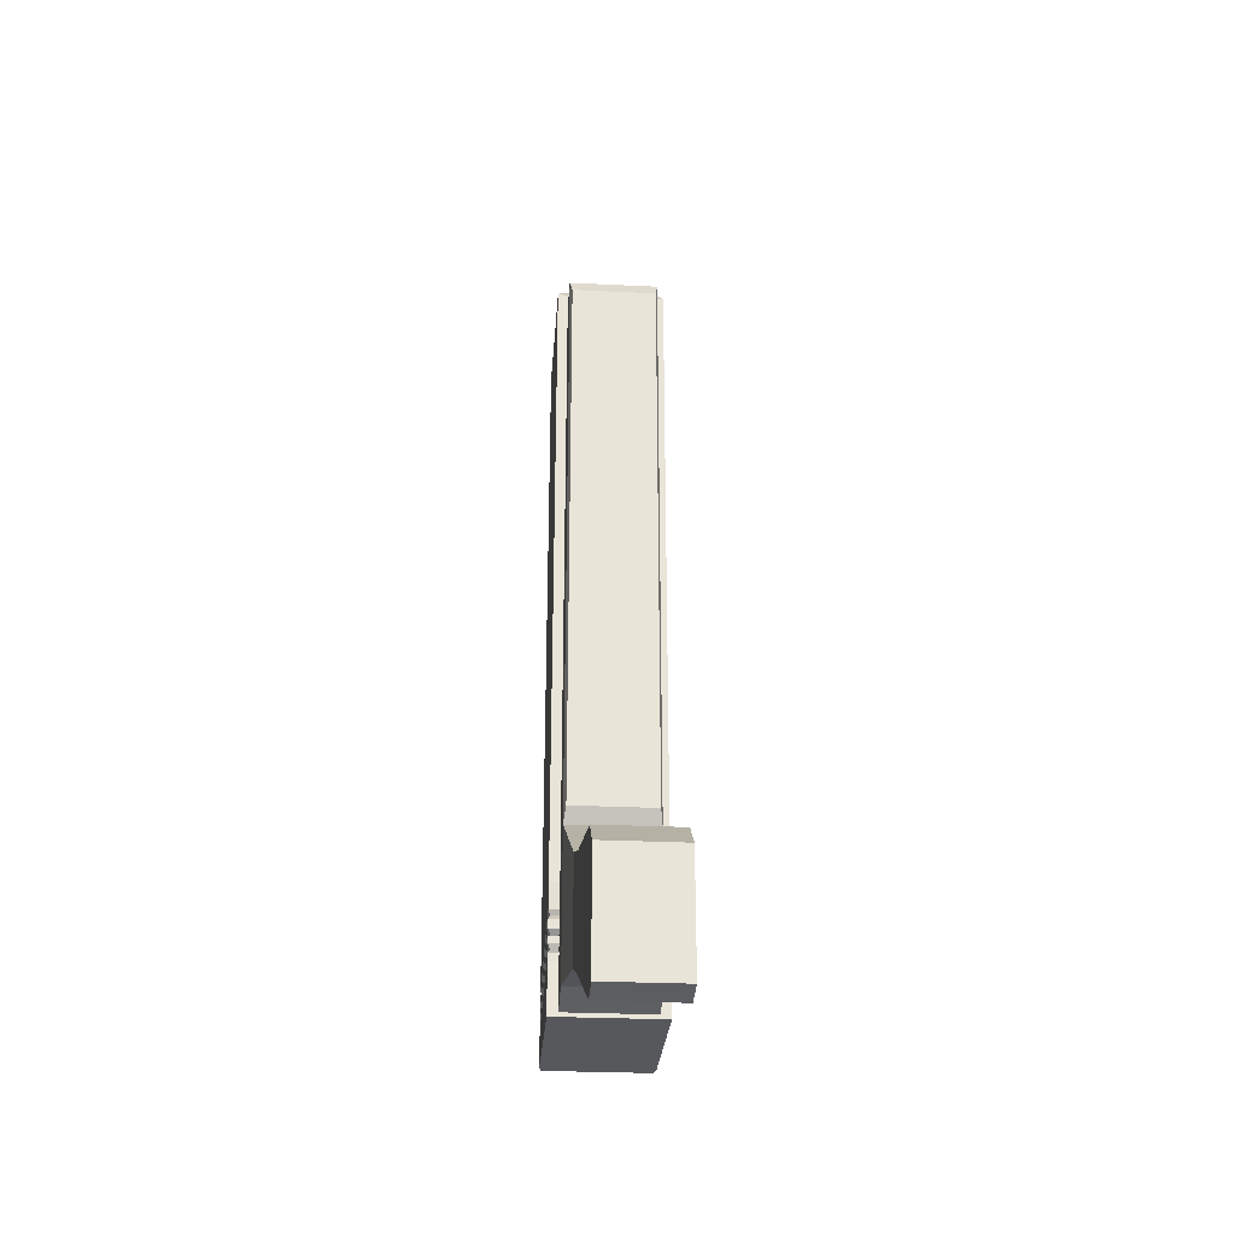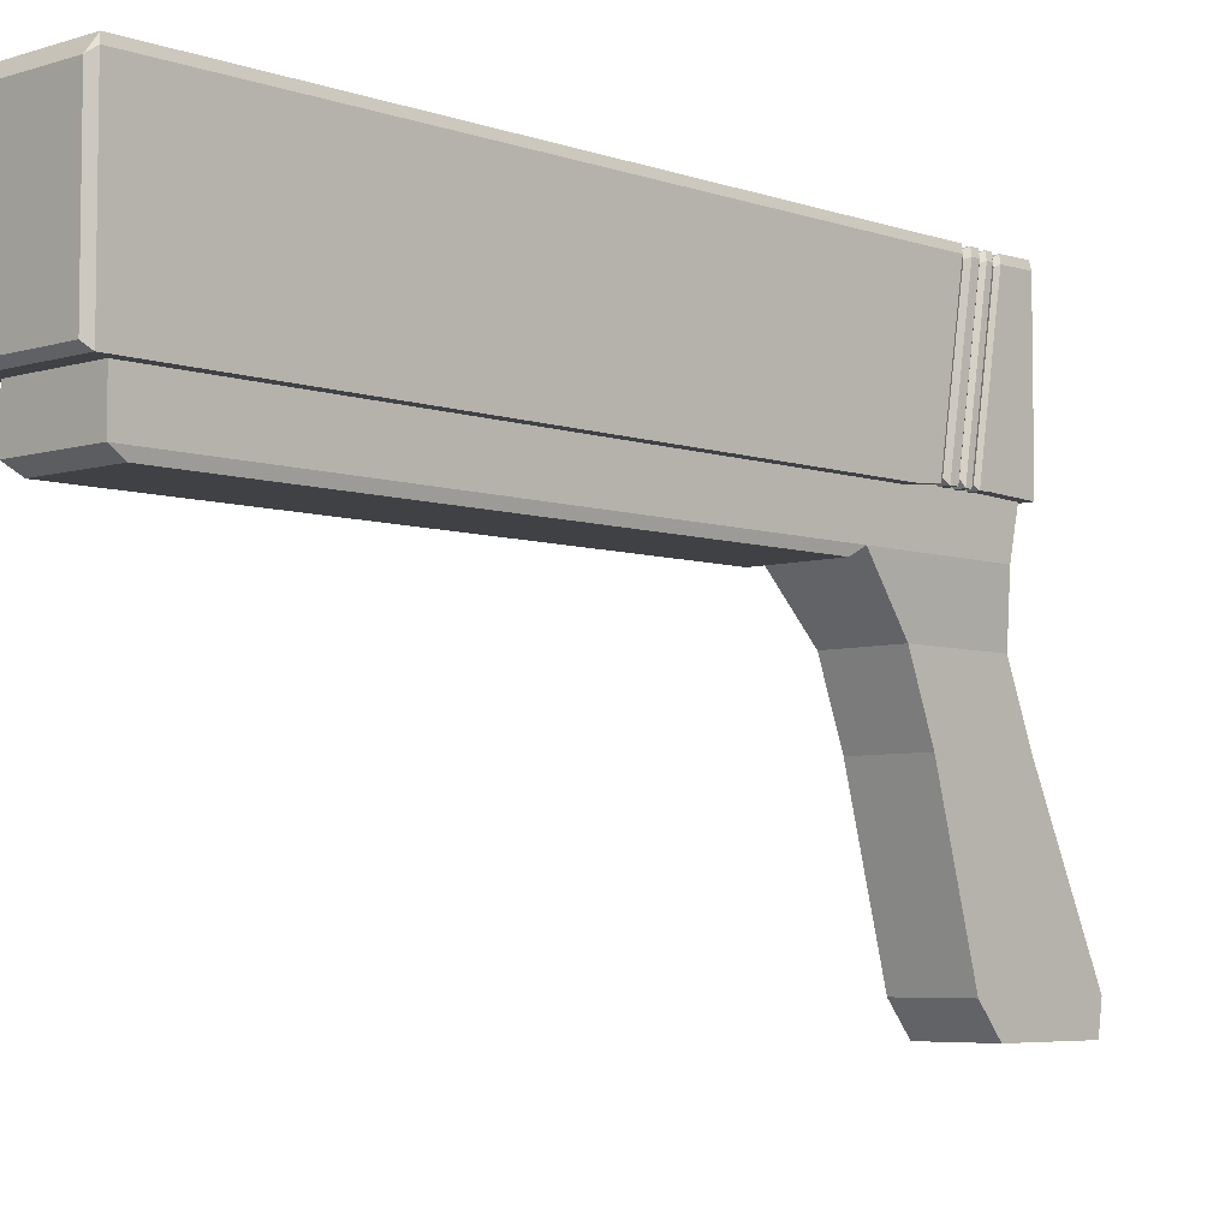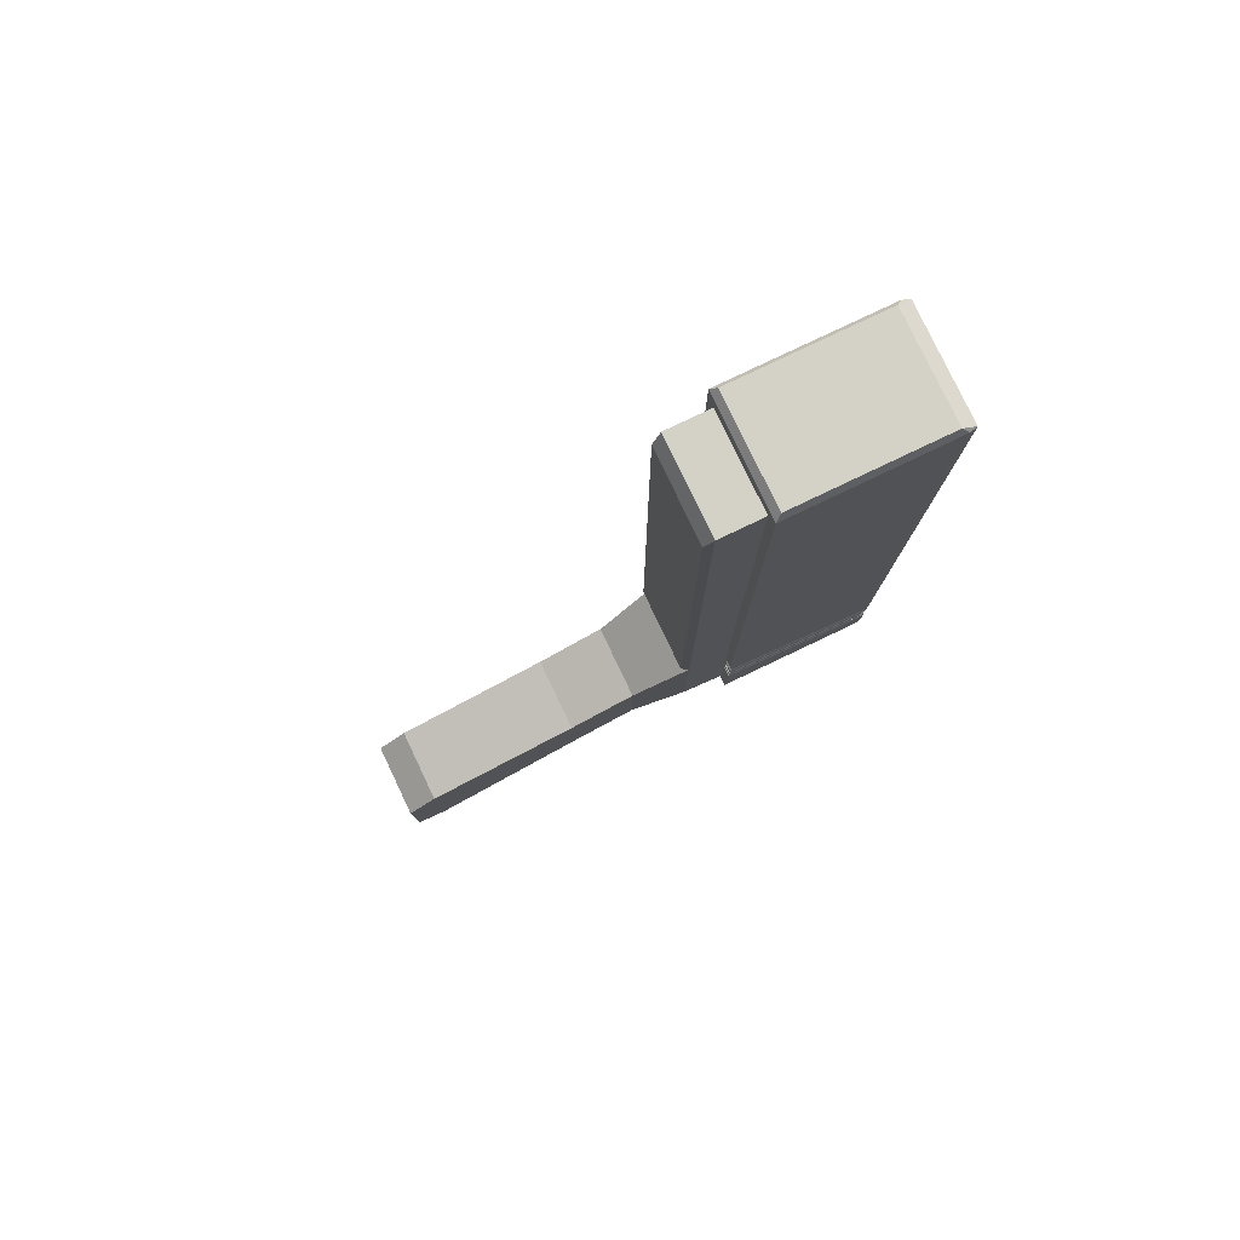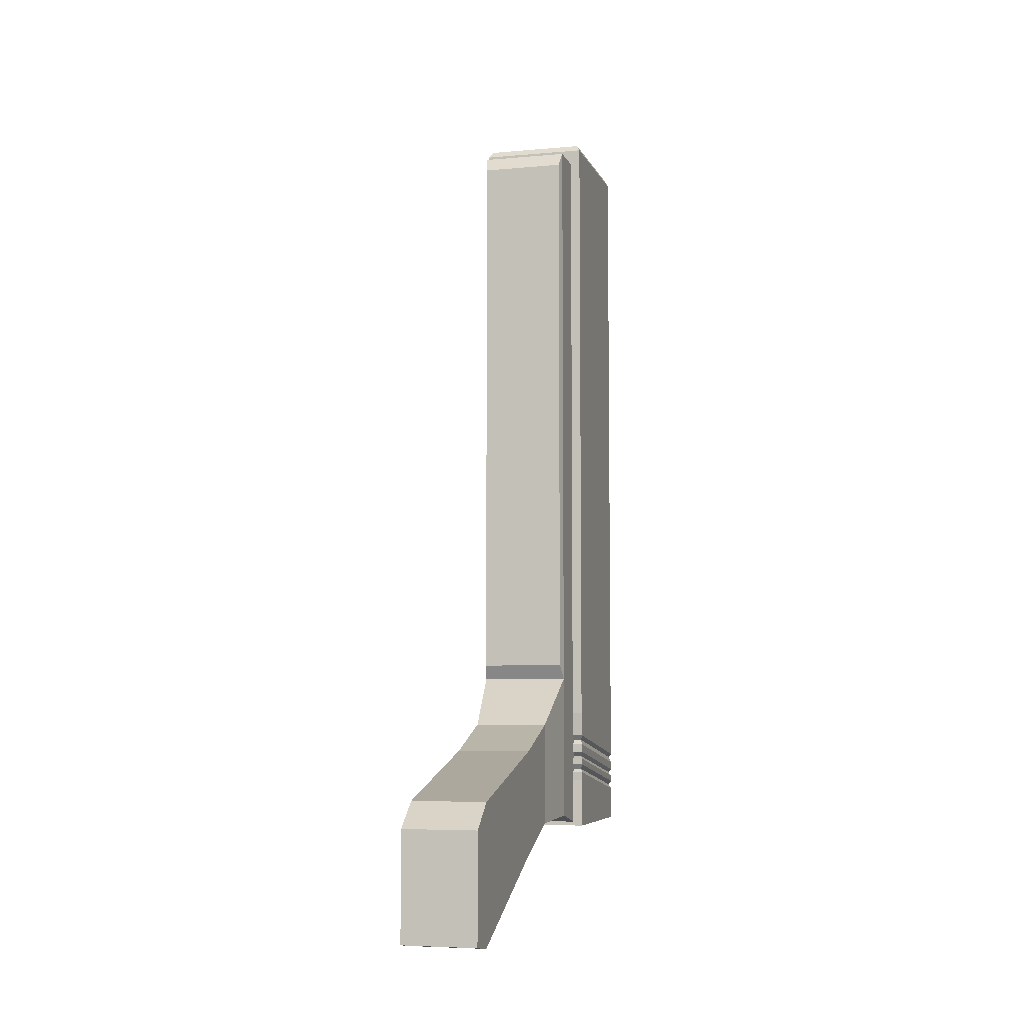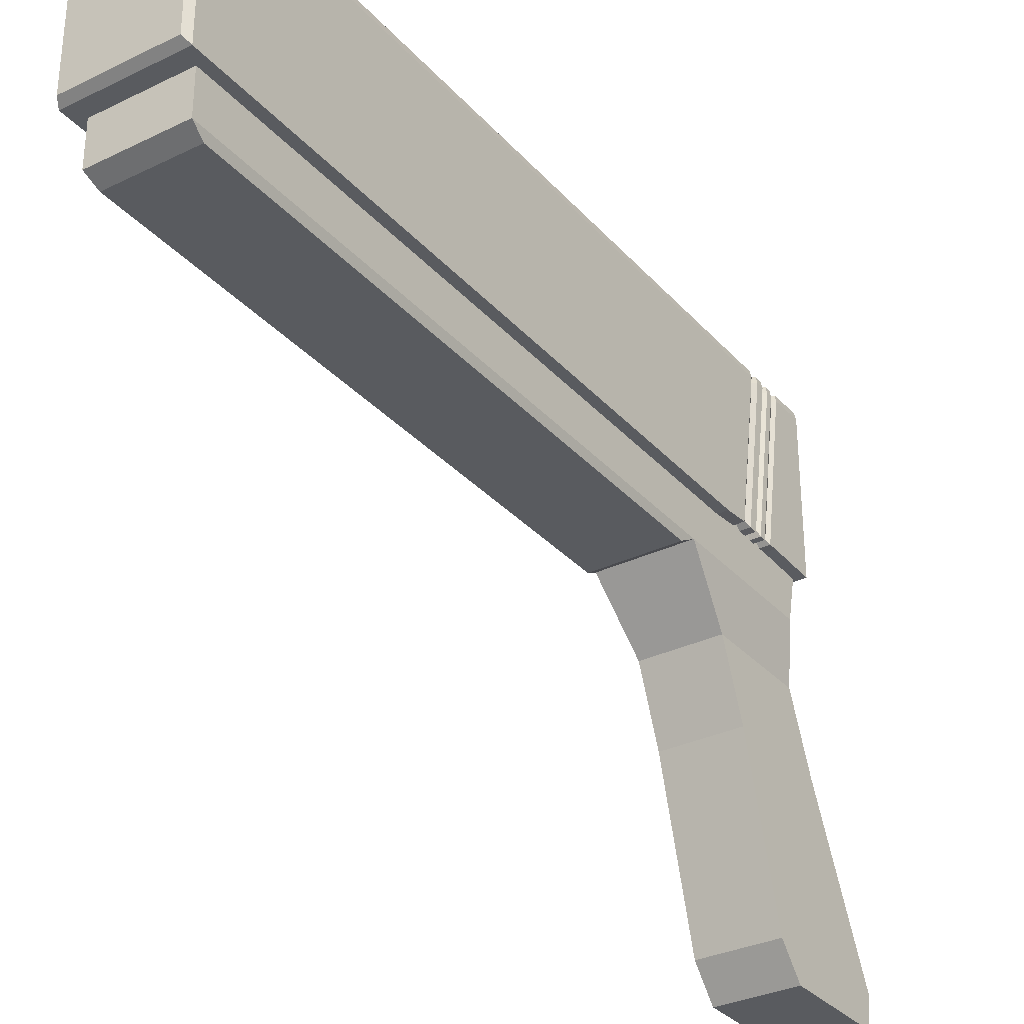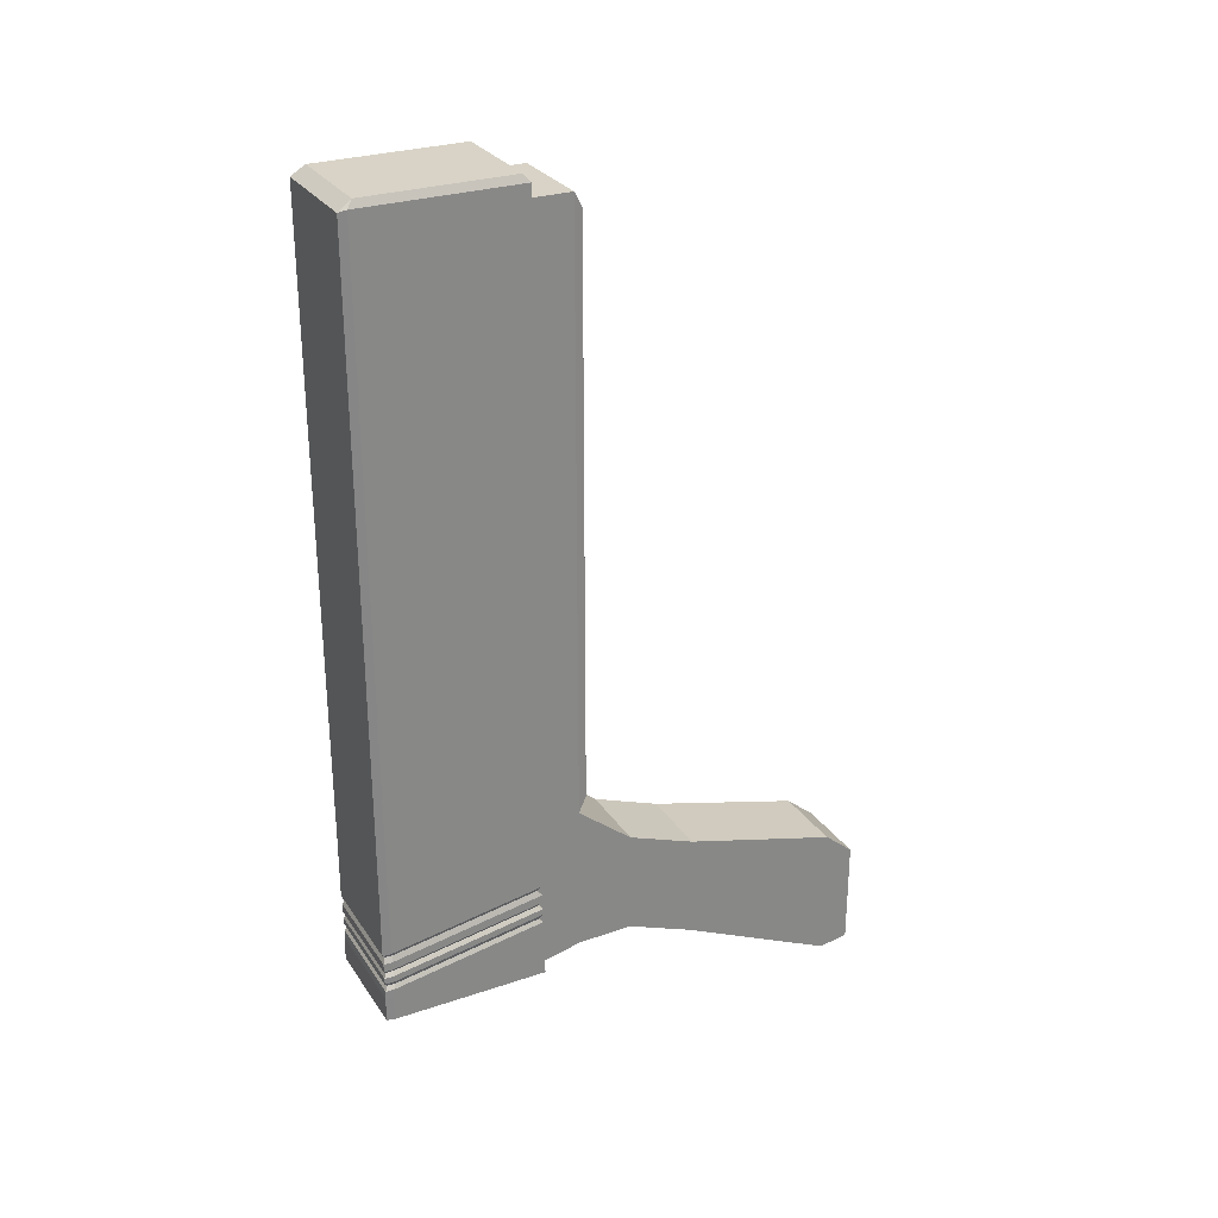
<metadata>
{"format":"obj","ext":"obj","renderer":"f3d","projection":"perspective","resolution":1024,"background":"white","views":[{"elev":-28.3,"azim":-4.2,"up":"+Z"},{"elev":-5.6,"azim":43.5,"up":"+Y"},{"elev":79.8,"azim":64.5,"up":"+Z"},{"elev":-5.8,"azim":15.3,"up":"+Z"},{"elev":-32.1,"azim":34.2,"up":"+Y"},{"elev":28.1,"azim":-117.1,"up":"+Z"}]}
</metadata>
<code>
o Cube
v -0.06295 0.1554 0.8448
v -0.06295 0.3332 0.8448
v -0.06295 0.1554 0.09798
v -0.06295 0.3332 0.09798
v 0.06295 0.1554 0.8448
v 0.06295 0.3332 0.8448
v 0.06295 0.1554 0.09798
v 0.06295 0.3332 0.09798
v -0.06061 0.342 0.8426
v -0.06061 0.342 0.09798
v 0.06061 0.342 0.09798
v 0.06061 0.342 0.8426
v -0.0584 0.1619 0.8528
v -0.0584 0.3268 0.8528
v 0.0584 0.3268 0.8528
v 0.0584 0.1619 0.8528
v -0.06295 0.3335 0.0405
v -0.06295 0.1581 0.06943
v 0.06295 0.1581 0.06943
v 0.06295 0.3335 0.0405
v -0.06061 0.3422 0.03907
v 0.06061 0.3422 0.03907
v -0.06031 0.3304 0.03626
v -0.06031 0.1623 0.06397
v 0.06031 0.1623 0.06397
v 0.06031 0.3304 0.03626
v -0.05806 0.3387 0.03489
v 0.05806 0.3387 0.03489
v -0.06295 0.333 0.02932
v -0.06295 0.1576 0.05824
v 0.06295 0.1576 0.05824
v 0.06295 0.333 0.02932
v -0.06061 0.3417 0.02788
v 0.06061 0.3417 0.02788
v -0.06295 0.3331 0.0196
v -0.06295 0.1577 0.04852
v 0.06295 0.1577 0.04852
v 0.06295 0.3331 0.0196
v -0.06061 0.3417 0.01817
v 0.06061 0.3417 0.01817
v -0.05975 0.3308 0.01566
v -0.05975 0.1644 0.04311
v 0.05975 0.1644 0.04311
v 0.05975 0.3308 0.01566
v -0.05752 0.3391 0.0143
v 0.05752 0.3391 0.0143
v -0.06295 0.3326 0.01084
v -0.06295 0.1572 0.03976
v 0.06295 0.1572 0.03976
v 0.06295 0.3326 0.01084
v -0.06061 0.3413 0.009406
v 0.06061 0.3413 0.009406
v -0.06295 0.3328 0.003503
v -0.06295 0.1574 0.03242
v 0.06295 0.1574 0.03242
v 0.06295 0.3328 0.003503
v -0.06061 0.3414 0.00207
v 0.06061 0.3414 0.00207
v -0.06034 0.3296 -0.001089
v -0.06034 0.1615 0.02663
v 0.06034 0.1615 0.02663
v 0.06034 0.3296 -0.001089
v -0.0581 0.338 -0.002462
v 0.0581 0.338 -0.002462
v -0.06295 0.3325 -0.006409
v -0.06295 0.1571 0.02251
v 0.06295 0.1571 0.02251
v 0.06295 0.3325 -0.006409
v -0.06061 0.3412 -0.007842
v 0.06061 0.3412 -0.007842
v -0.06295 0.3329 -0.01611
v -0.06295 0.1575 0.01281
v 0.06295 0.1575 0.01281
v 0.06295 0.3329 -0.01611
v -0.06061 0.3416 -0.01754
v 0.06061 0.3416 -0.01754
v -0.06295 0.3332 -0.0455
v -0.06295 0.1554 -0.0455
v 0.06295 0.1554 -0.0455
v 0.06295 0.3332 -0.0455
v -0.06061 0.342 -0.0455
v 0.06061 0.342 -0.0455
v -0.05122 0.107 0.8264
v -0.05122 0.2121 0.8264
v -0.05122 0.107 -0.02966
v -0.05122 0.1633 -0.0424
v 0.05122 0.107 0.8264
v 0.05122 0.2121 0.8264
v 0.05122 0.107 -0.02966
v 0.05122 0.1633 -0.0424
v -0.05122 0.107 0.1418
v -0.05122 0.2121 0.1418
v 0.05122 0.107 0.1418
v 0.05122 0.2121 0.1418
v -0.04865 0.09718 0.159
v -0.04865 0.09718 0.8093
v 0.04865 0.09718 0.8093
v 0.04865 0.09718 0.159
v 0.04328 0.04009 -0.03528
v -0.04328 0.04009 -0.03528
v 0.04328 0.04009 0.08484
v -0.04328 0.04009 0.08484
v 0.04328 -0.03818 -0.06693
v -0.04328 -0.03818 -0.06693
v 0.04328 -0.03818 0.05495
v -0.04328 -0.03818 0.05495
v 0.04328 -0.2528 -0.1469
v -0.04328 -0.2528 -0.1469
v 0.04328 -0.2528 -0.02313
v -0.04328 -0.2528 -0.02313
v -0.04328 -0.219 -0.1521
v -0.04328 -0.219 0.005146
v 0.04328 -0.219 -0.1521
v 0.04328 -0.219 0.005146
f 1 2 4 3
f 4 10 21 17
f 7 8 6 5
f 9 2 14
f 3 7 5 1
f 10 11 22 21
f 11 10 9 12
f 6 8 11 12
f 4 2 9 10
f 15 6 12
f 16 15 14 13
f 5 6 15 16
f 2 1 13 14
f 1 5 16 13
f 15 12 9 14
f 17 21 27 23
f 18 17 23 24
f 3 4 17 18
f 11 8 20 22
f 8 7 19 20
f 7 3 18 19
f 28 26 32 34
f 25 24 30 31
f 20 19 25 26
f 19 18 24 25
f 22 20 26 28
f 21 22 28 27
f 29 33 39 35
f 30 29 35 36
f 27 28 34 33
f 24 23 29 30
f 23 27 33 29
f 26 25 31 32
f 39 40 46 45
f 40 38 44 46
f 32 31 37 38
f 31 30 36 37
f 34 32 38 40
f 33 34 40 39
f 44 43 49 50
f 41 45 51 47
f 36 35 41 42
f 35 39 45 41
f 38 37 43 44
f 37 36 42 43
f 51 52 58 57
f 52 50 56 58
f 43 42 48 49
f 46 44 50 52
f 45 46 52 51
f 42 41 47 48
f 56 55 61 62
f 53 57 63 59
f 48 47 53 54
f 47 51 57 53
f 50 49 55 56
f 49 48 54 55
f 63 64 70 69
f 64 62 68 70
f 55 54 60 61
f 58 56 62 64
f 57 58 64 63
f 54 53 59 60
f 68 67 73 74
f 65 69 75 71
f 60 59 65 66
f 59 63 69 65
f 62 61 67 68
f 61 60 66 67
f 72 71 77 78
f 75 76 82 81
f 67 66 72 73
f 70 68 74 76
f 69 70 76 75
f 66 65 71 72
f 78 77 80 79
f 80 77 81 82
f 71 75 81 77
f 74 73 79 80
f 73 72 78 79
f 76 74 80 82
f 91 92 86 85
f 85 86 90 89
f 93 94 88 87
f 87 88 84 83
f 83 91 95 96
f 94 92 84 88
f 90 86 92 94
f 89 93 101 99
f 89 90 94 93
f 83 84 92 91
f 95 98 97 96
f 93 87 97 98
f 87 83 96 97
f 91 93 98 95
f 101 102 106 105
f 91 85 100 102
f 93 91 102 101
f 85 89 99 100
f 112 111 108 110
f 99 101 105 103
f 102 100 104 106
f 100 99 103 104
f 108 107 109 110
f 111 113 107 108
f 114 112 110 109
f 113 114 109 107
f 103 105 114 113
f 105 106 112 114
f 104 103 113 111
f 106 104 111 112

</code>
